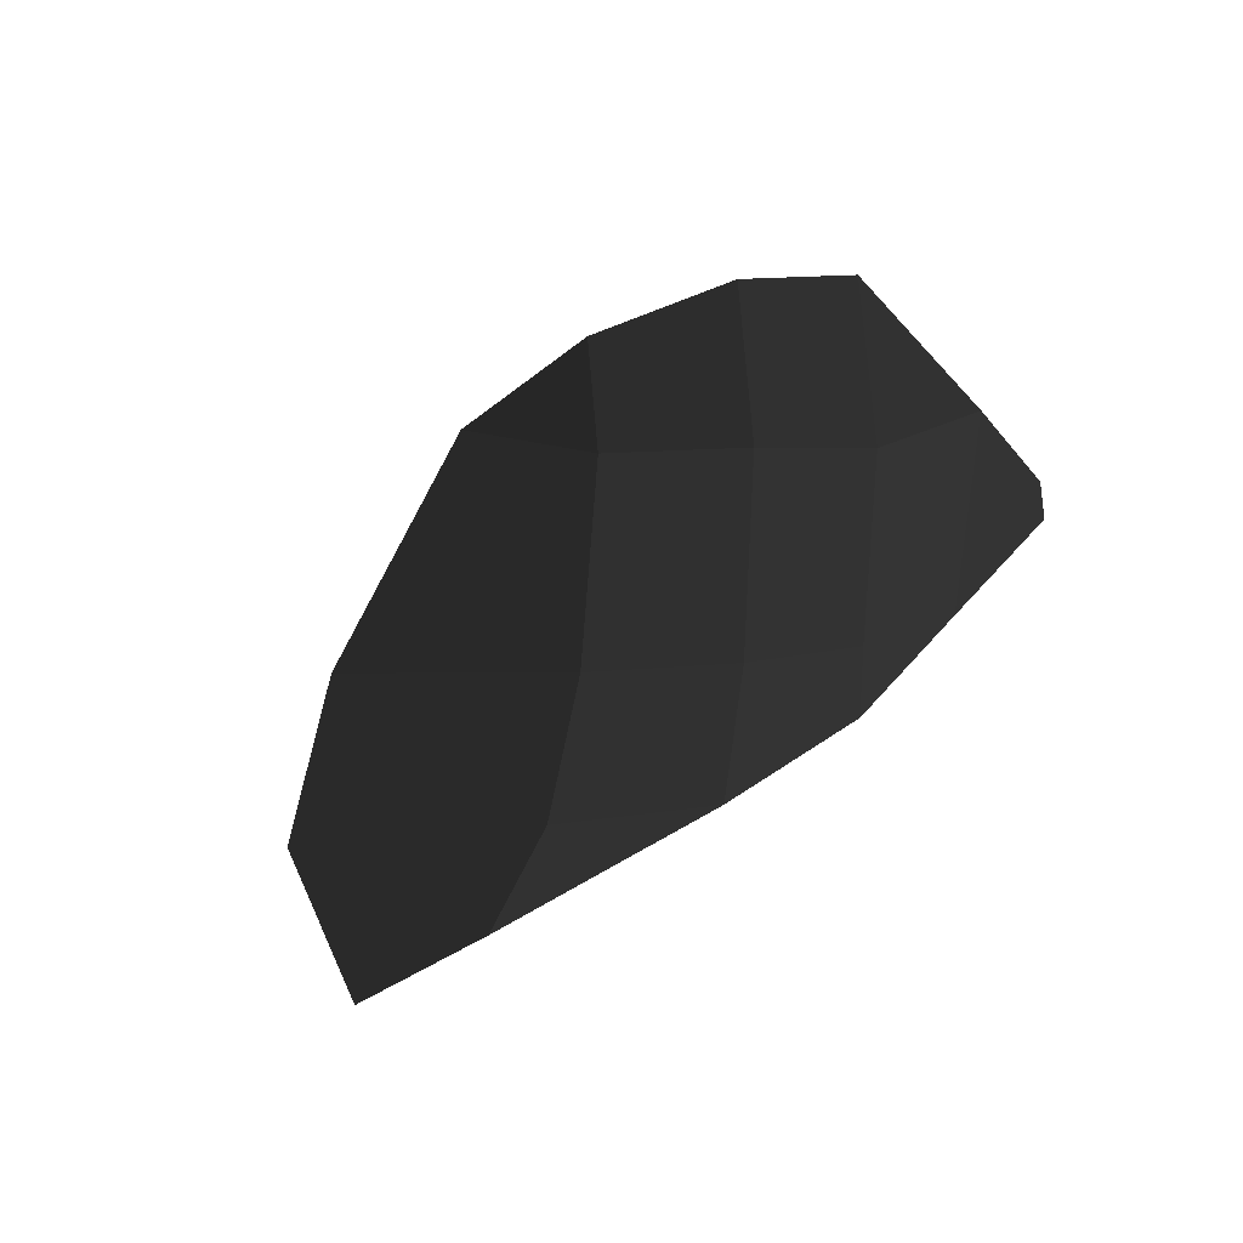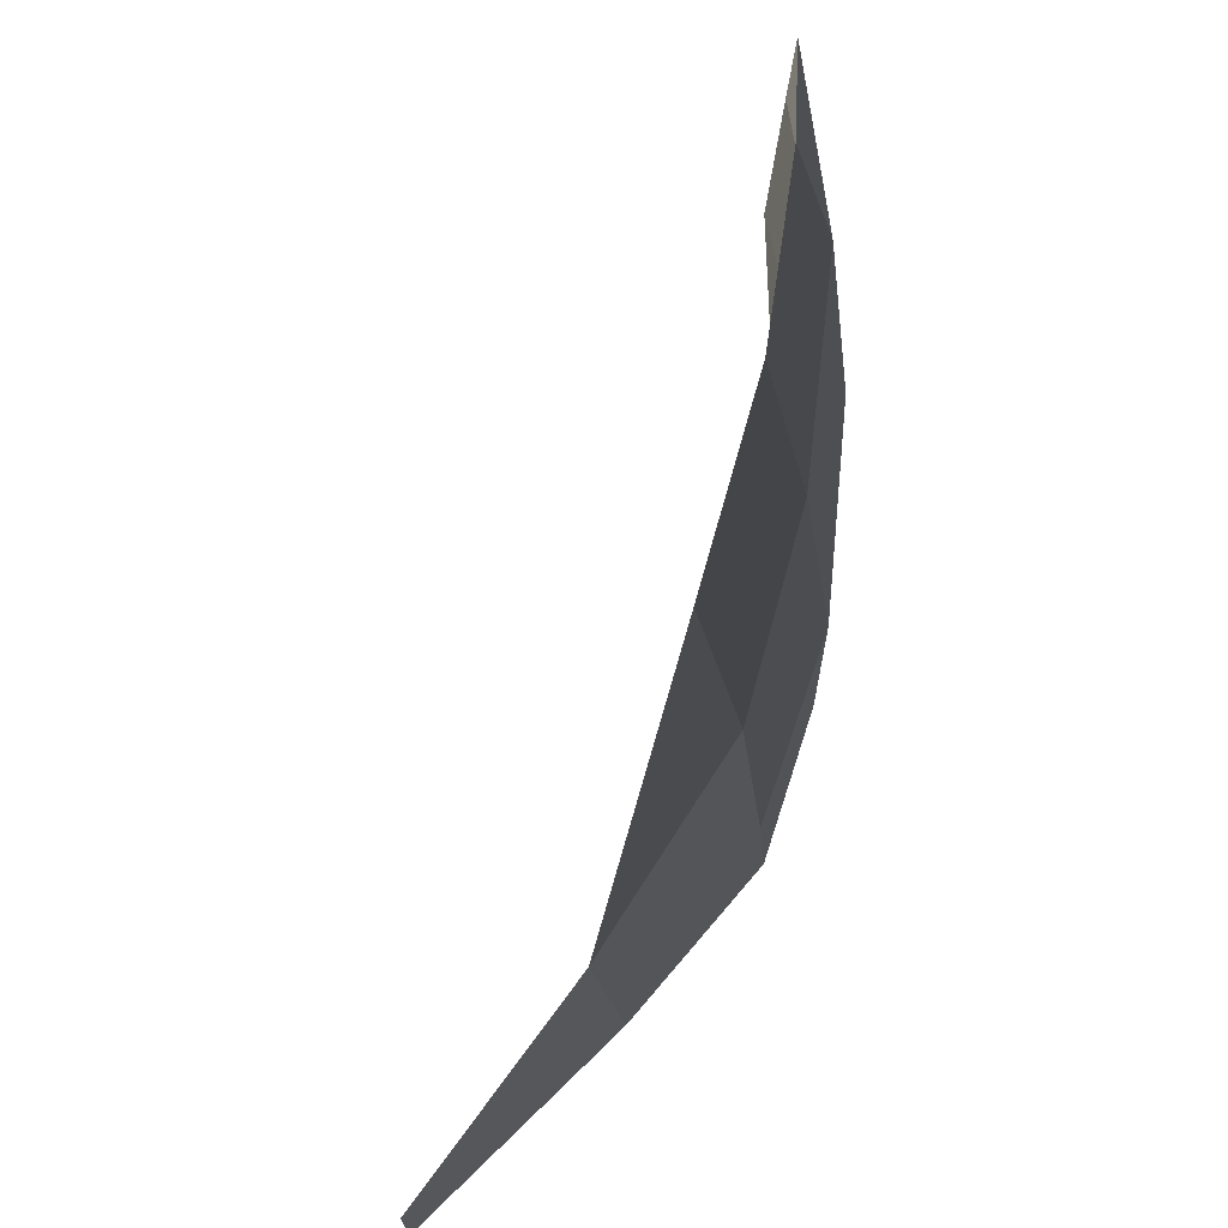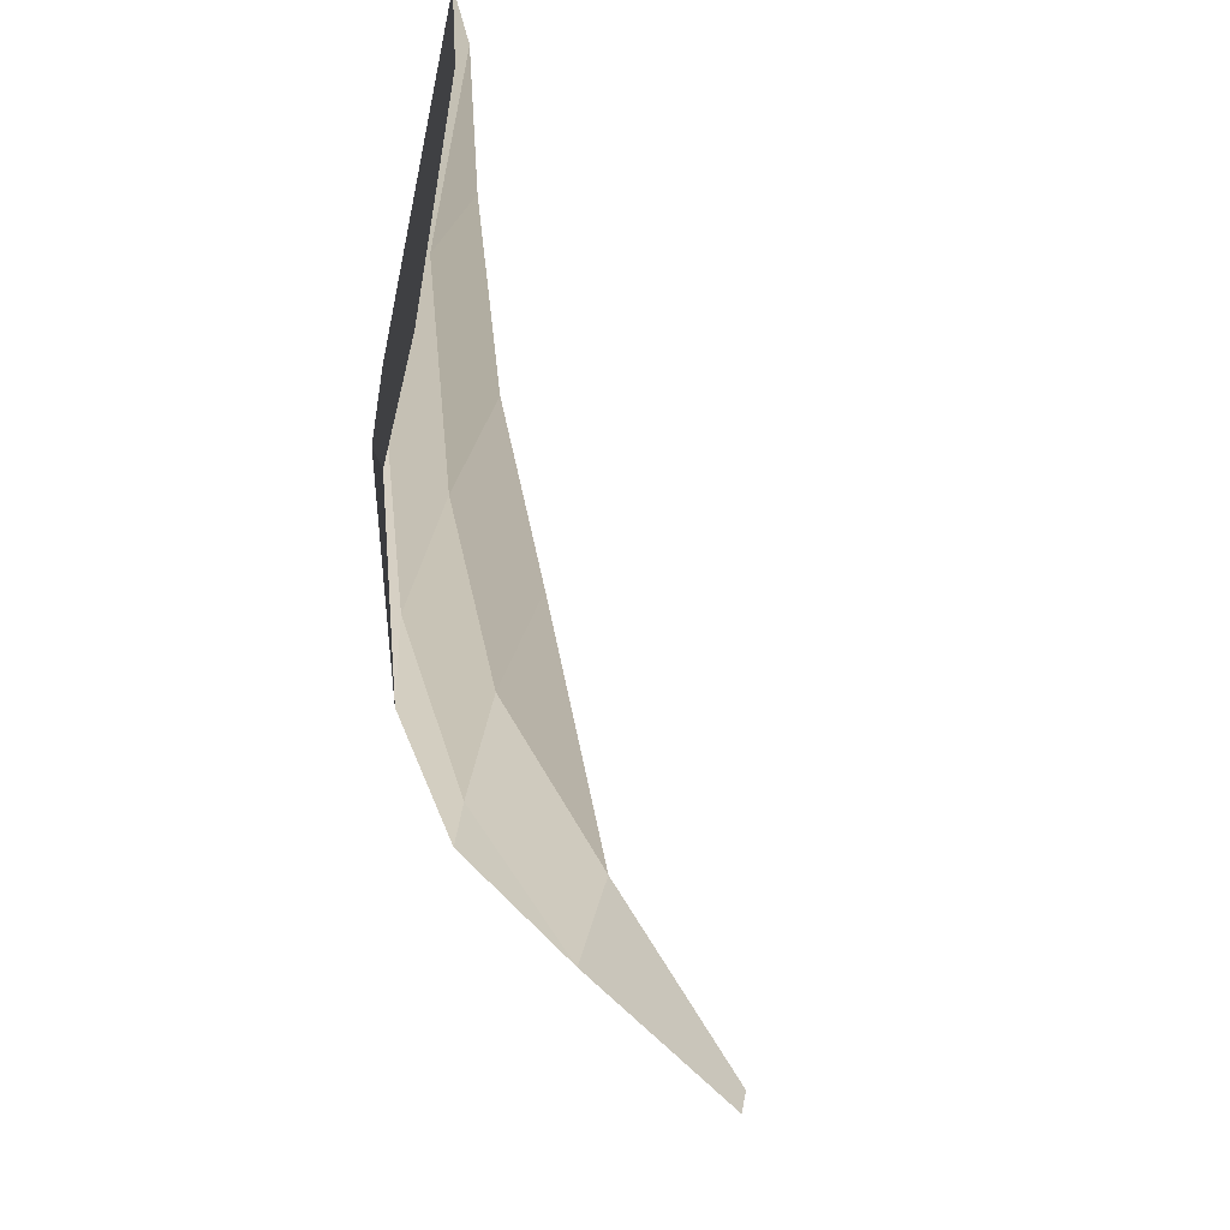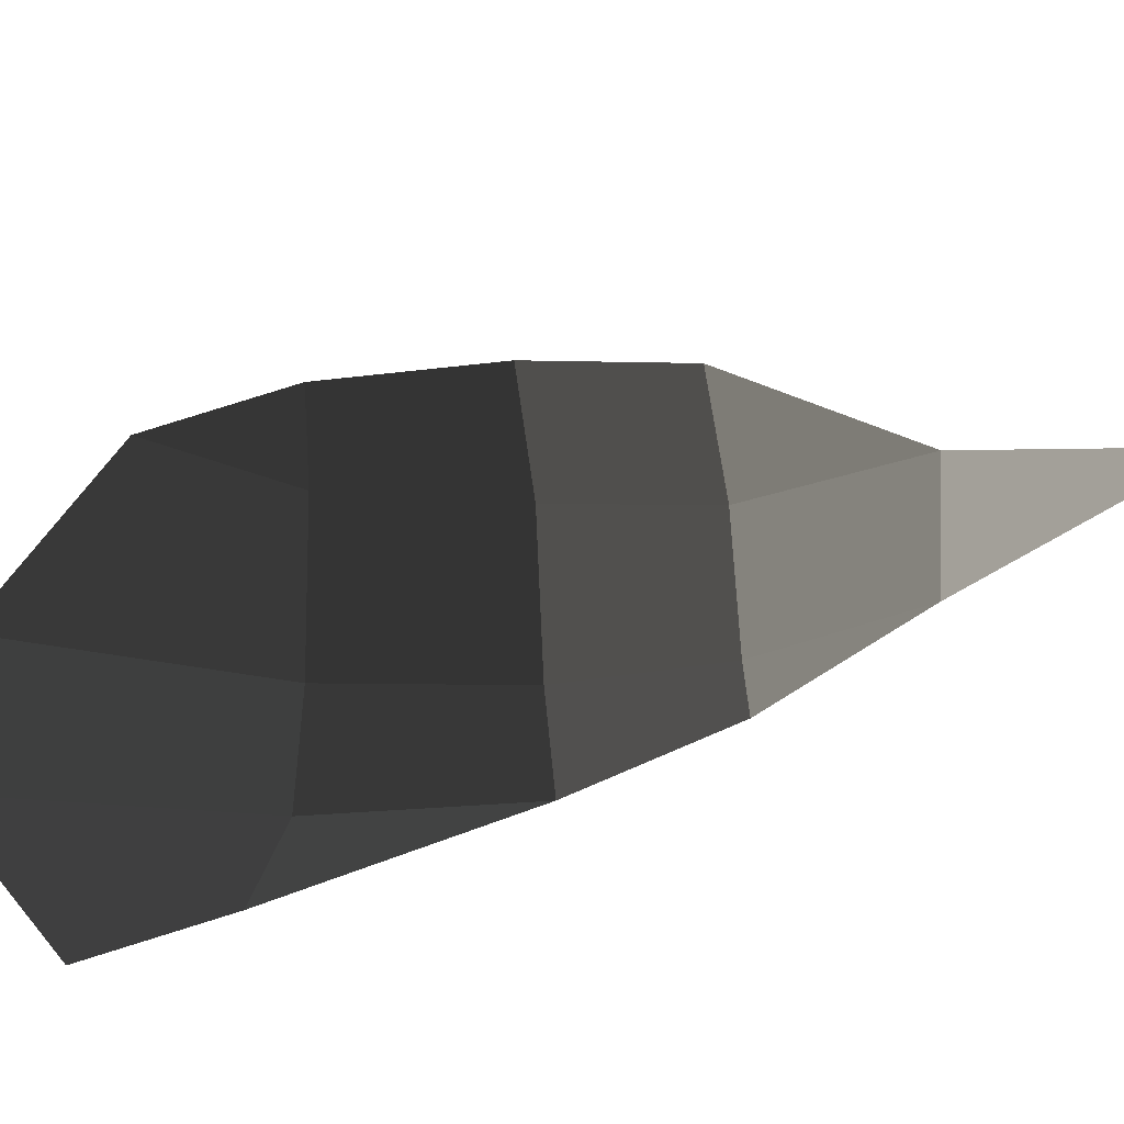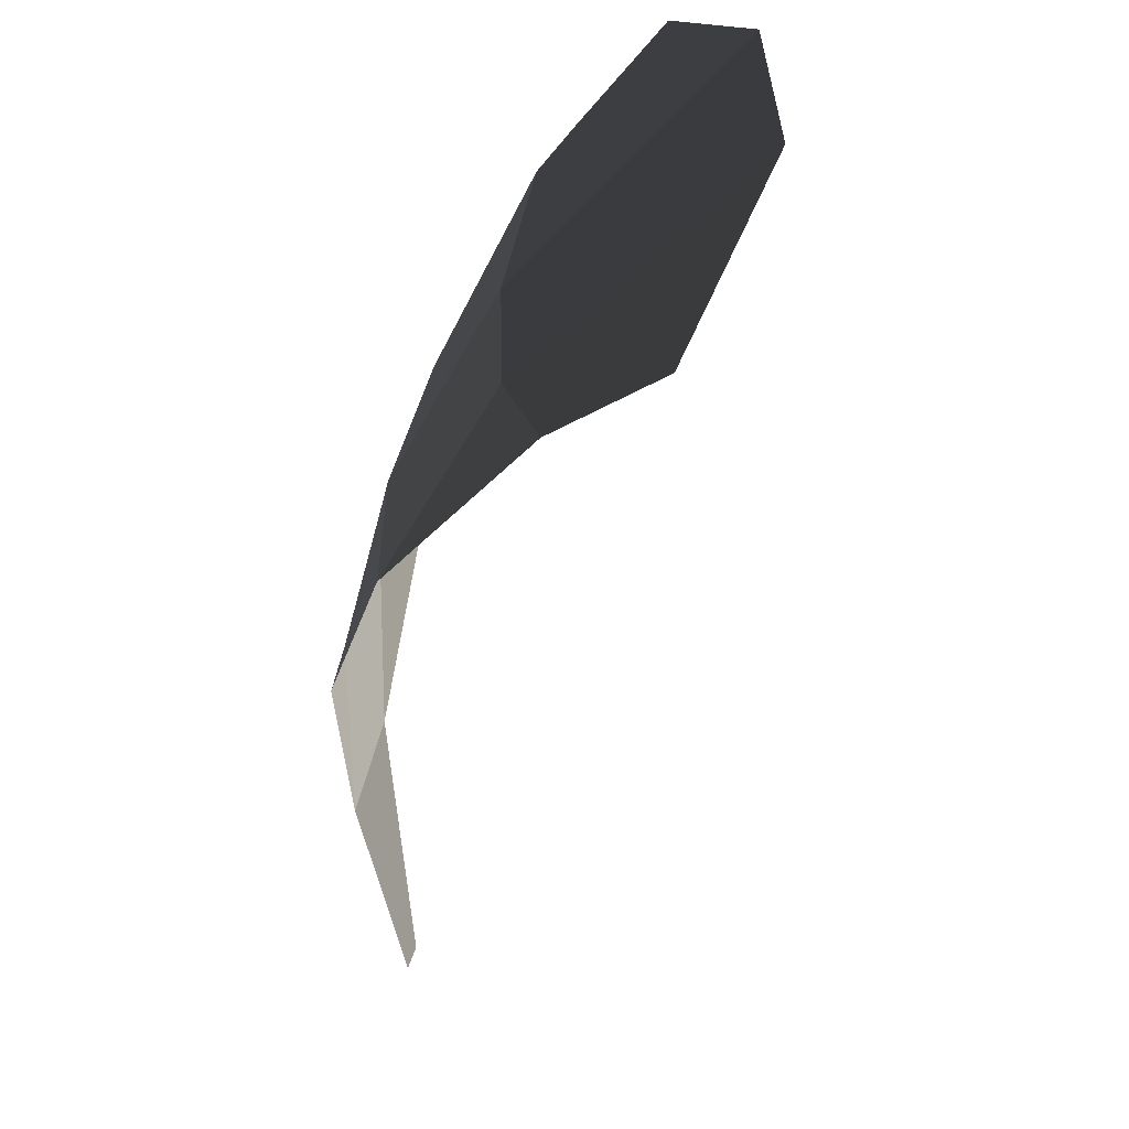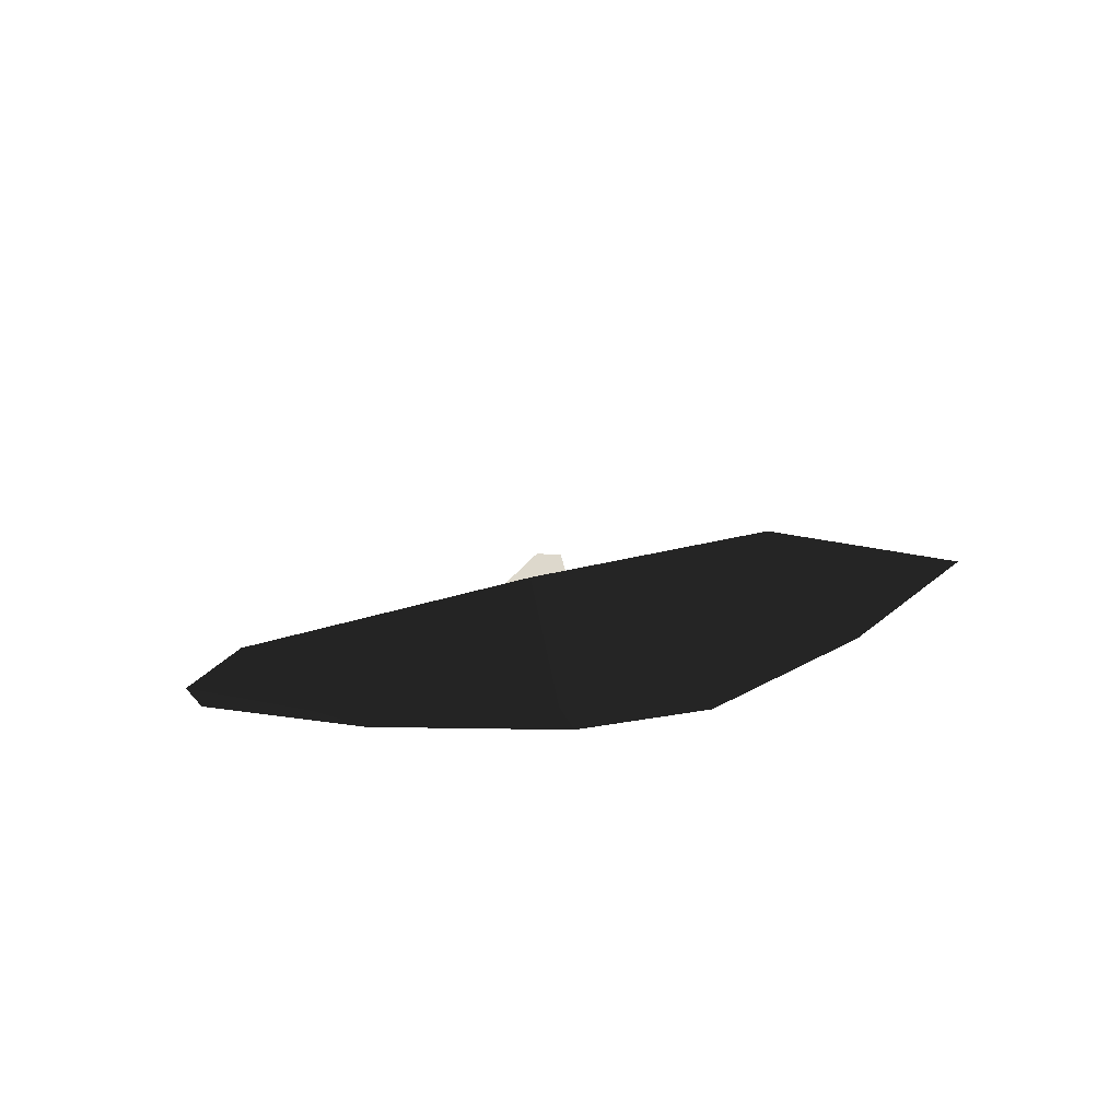
<metadata>
{"format":"obj","ext":"obj","renderer":"f3d","projection":"perspective","resolution":1024,"background":"white","views":[{"elev":79.1,"azim":-169.1,"up":"+Y"},{"elev":65.7,"azim":-128.3,"up":"+Z"},{"elev":-63.5,"azim":47.9,"up":"+Z"},{"elev":-43.7,"azim":131.5,"up":"+Z"},{"elev":-56.6,"azim":19.0,"up":"+Z"},{"elev":-53.2,"azim":100.1,"up":"+Y"}]}
</metadata>
<code>
v -0.3921 -0.0604 -0.263
v -0.4033 0.0001 -0.2947
v -0.395 -0.0685 -0.3143
v -0.4056 0.0002 -0.3032
v -0.3708 -0.12 -0.2614
v -0.3767 -0.123 -0.3156
v -0.3792 -0.1231 -0.3351
v -0.3792 -0.1231 -0.3351
v -0.3463 -0.1694 -0.3178
v -0.3481 -0.1664 -0.3595
v -0.3708 -0.12 -0.2614
v -0.3377 -0.1653 -0.2556
v -0.3569 -0.116 -0.2151
v -0.3238 -0.1619 -0.2076
v -0.3921 -0.0604 -0.263
v -0.3921 -0.0604 -0.263
v -0.3377 -0.1653 -0.2556
v -0.291 -0.2119 -0.2543
v -0.3238 -0.1619 -0.2076
v -0.281 -0.2066 -0.2198
v -0.2452 -0.2388 -0.2482
v -0.2452 -0.2388 -0.2482
v -0.2179 -0.2629 -0.3291
v -0.2986 -0.2153 -0.3217
v -0.3463 -0.1694 -0.3178
v -0.3377 -0.1653 -0.2556
v -0.2977 -0.215 -0.3693
v -0.3481 -0.1664 -0.3595
v -0.2867 -0.218 -0.4048
v -0.2867 -0.218 -0.4048
v -0.2162 -0.2602 -0.3867
v -0.2496 -0.239 -0.4319
v -0.2986 -0.2153 -0.3217
v -0.2179 -0.2629 -0.3291
g Group_001
f 1 2 4 3
f 1 3 6 5
f 6 3 7
f 6 7 10 9
f 6 9 12 11
f 11 12 14 13
f 11 13 15
g Group_002
f 17 18 20 19
f 20 18 21
f 21 18 24 23
f 24 18 26 25
f 24 25 28 27
f 27 28 29
f 27 29 32 31
f 27 31 34 33

</code>
